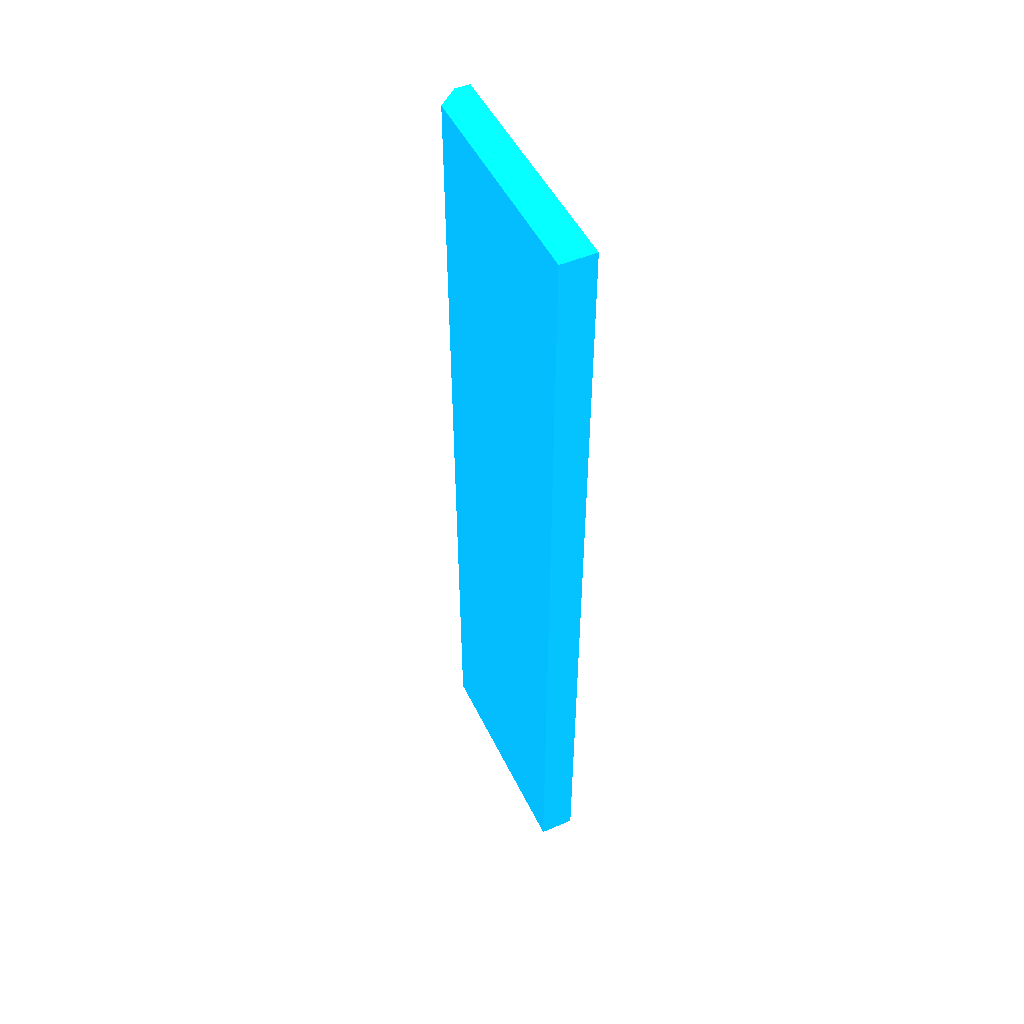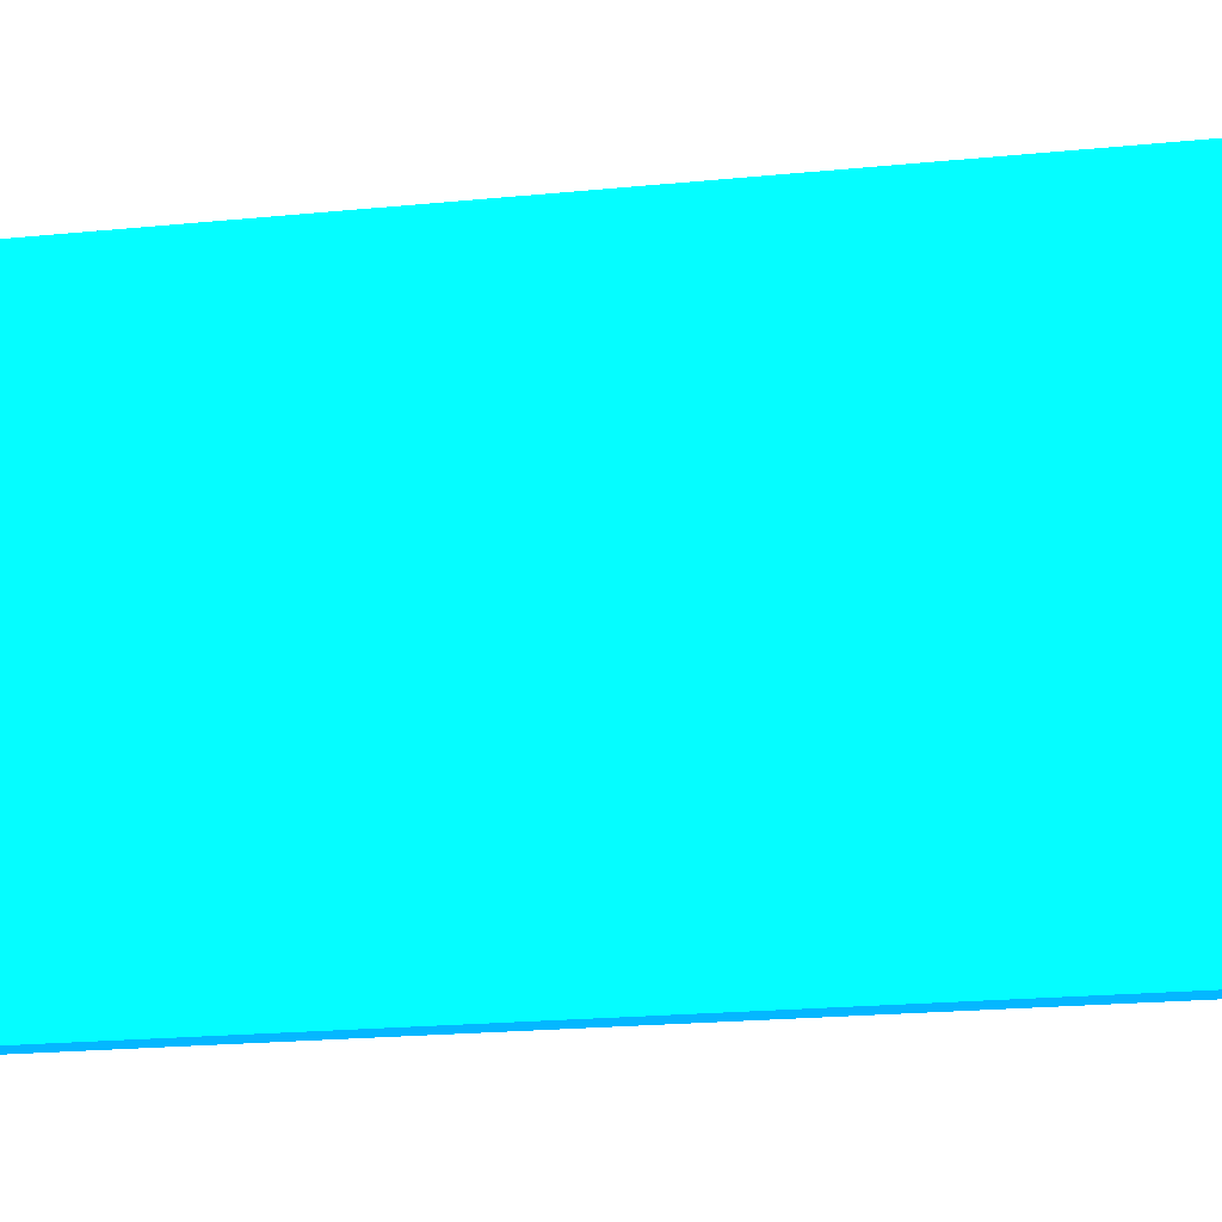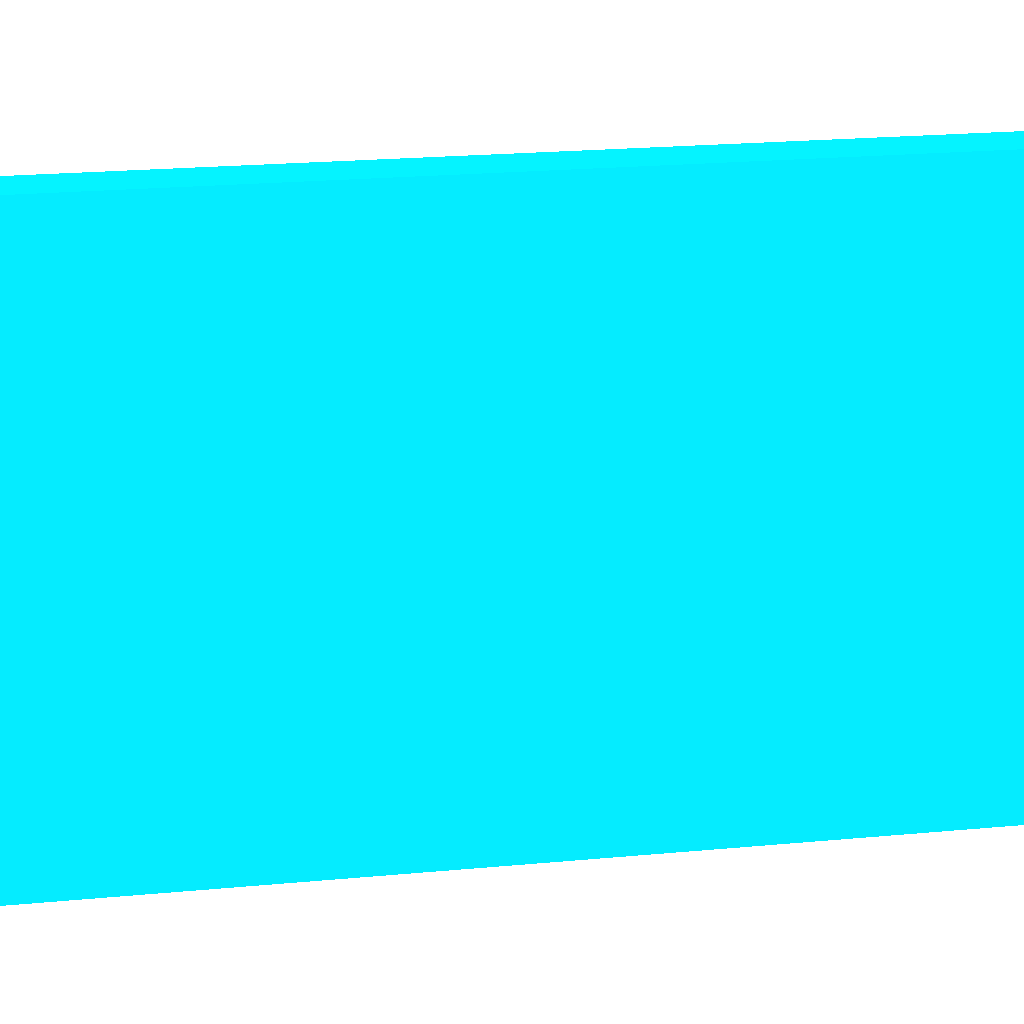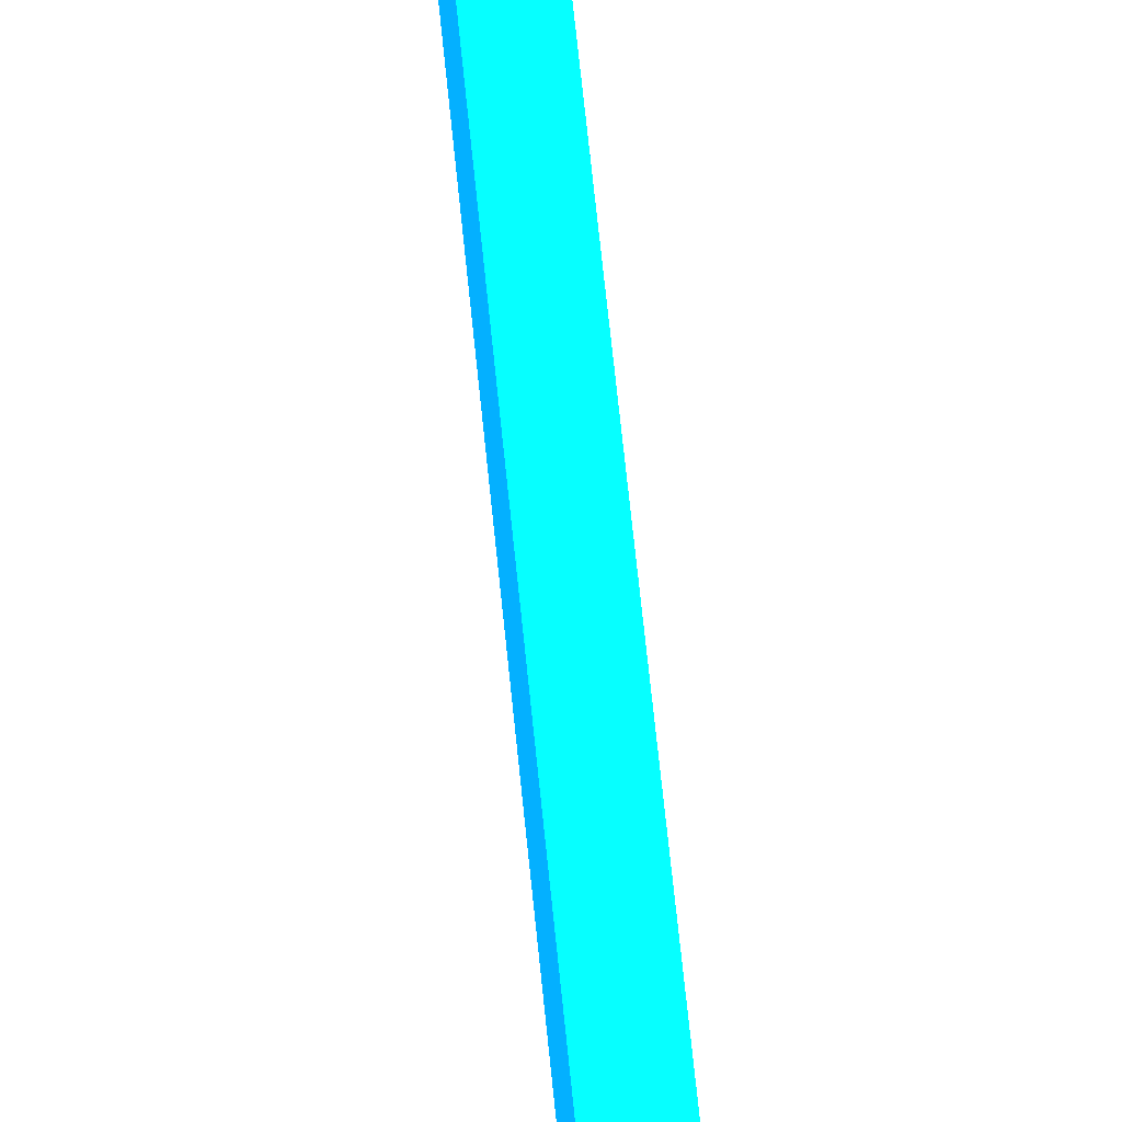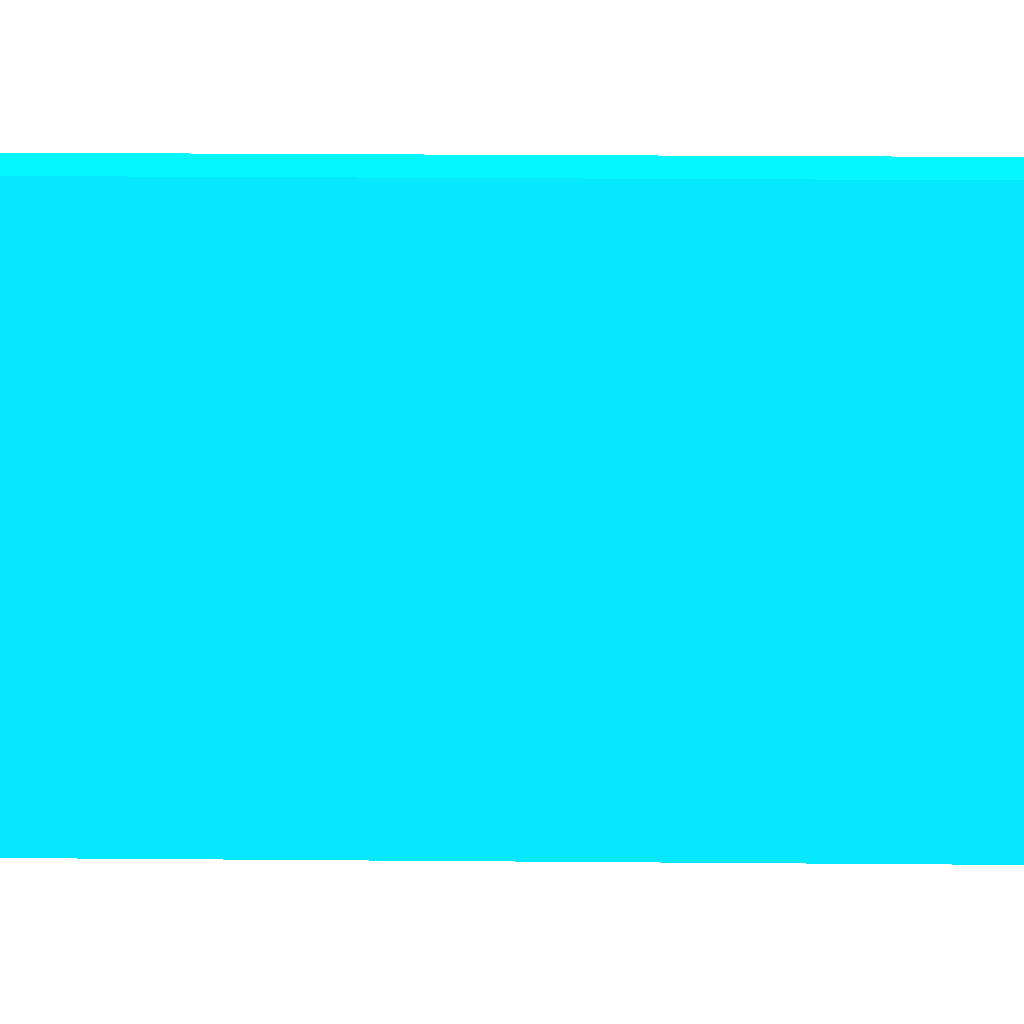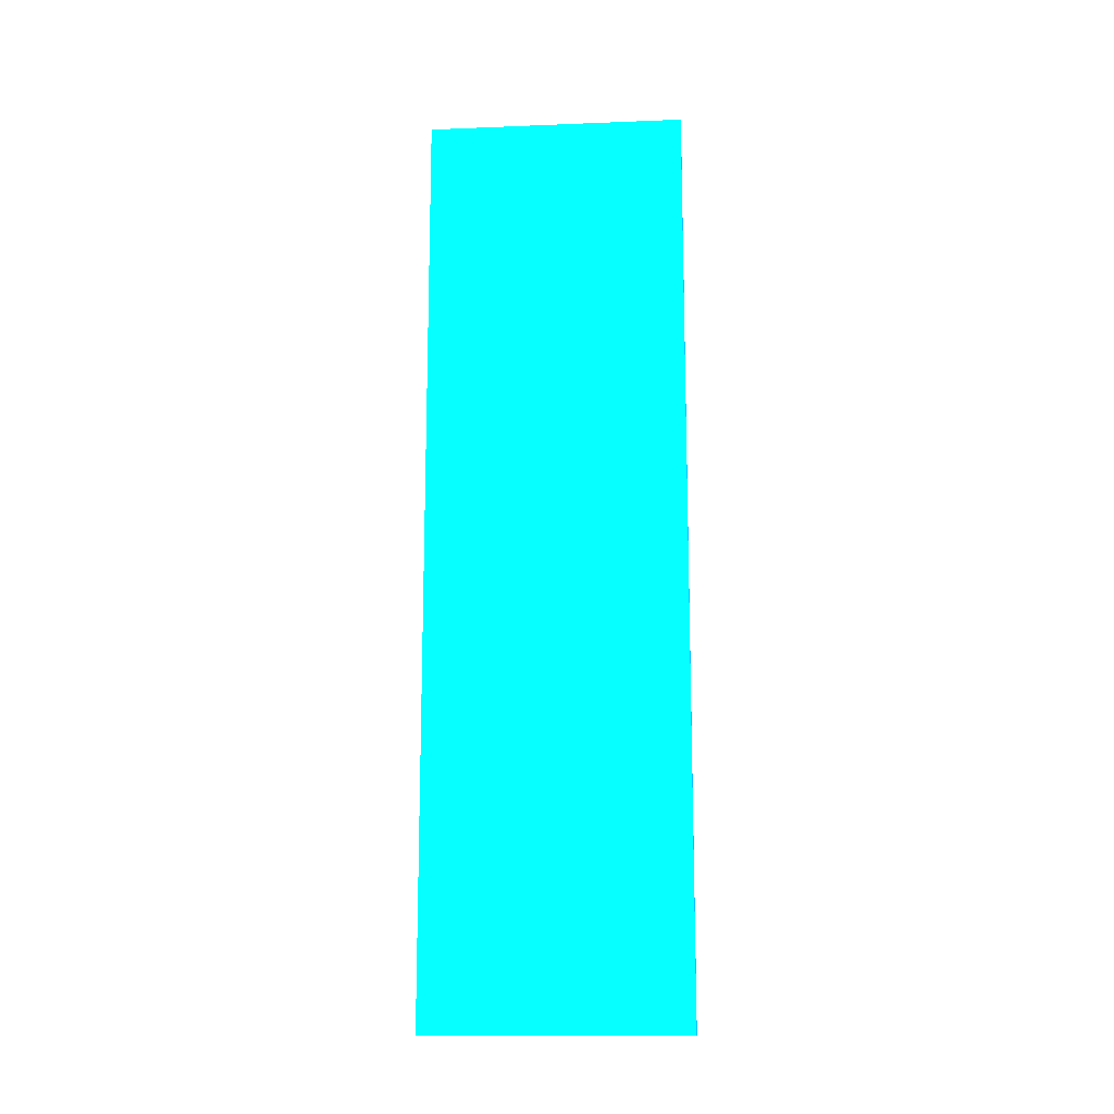
<metadata>
{"format":"obj","ext":"obj","renderer":"f3d","projection":"perspective","resolution":1024,"background":"white","views":[{"elev":49.3,"azim":-25.2,"up":"+Y"},{"elev":-13.5,"azim":105.3,"up":"+Z"},{"elev":14.0,"azim":75.7,"up":"+Z"},{"elev":71.0,"azim":-5.9,"up":"+Z"},{"elev":16.9,"azim":91.1,"up":"+Z"},{"elev":-14.0,"azim":95.0,"up":"+Y"}]}
</metadata>
<code>
v 10.99 85 30 0.01176 0.5569 0.9882
v 10.99 85 9.371 0.01176 0.5569 0.9882
v 8.031 85 30 0.01176 0.5569 0.9882
v 10.99 12.21 30 0.01176 0.5569 0.9882
v 9.714 85 9.371 0.01176 0.5569 0.9882
v 10.99 12.21 9.371 0.01176 0.5569 0.9882
v 8.031 85 10.85 0.01176 0.5569 0.9882
v 8.031 12.21 30 0.01176 0.5569 0.9882
v 8.031 84.08 10.84 0.01176 0.5569 0.9882
v 9.718 12.21 9.371 0.01176 0.5569 0.9882
v 8.031 12.21 10.84 0.01176 0.5569 0.9882
f 1 2 5
f 1 5 7
f 1 7 3
f 1 3 8
f 1 8 4
f 1 4 6
f 1 6 2
f 2 6 10
f 2 10 5
f 3 7 9
f 3 9 11
f 3 11 8
f 4 8 11
f 4 11 10
f 4 10 6
f 5 9 7
f 5 10 11
f 5 11 9

</code>
